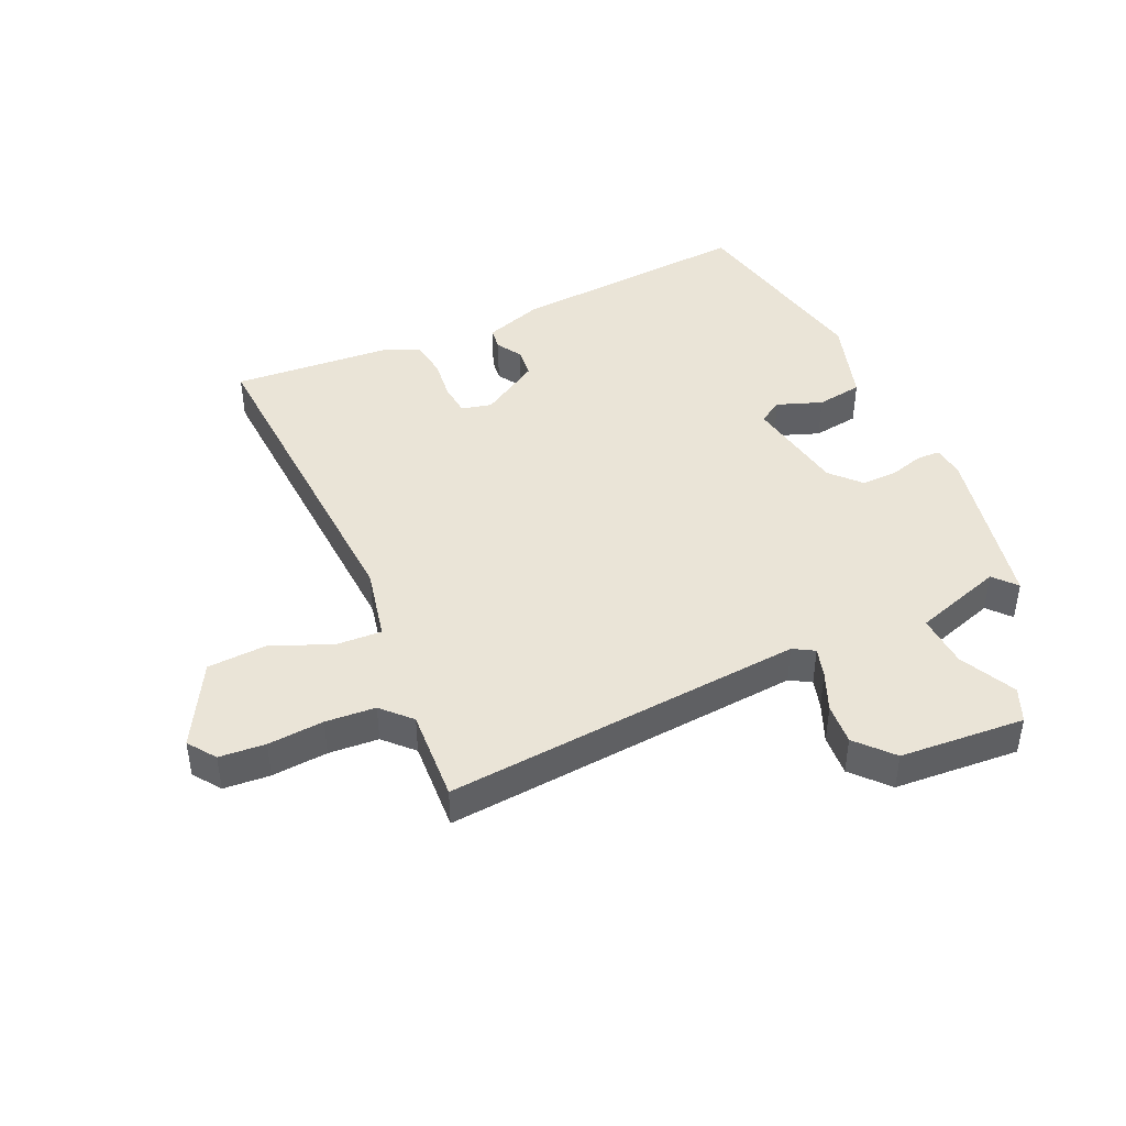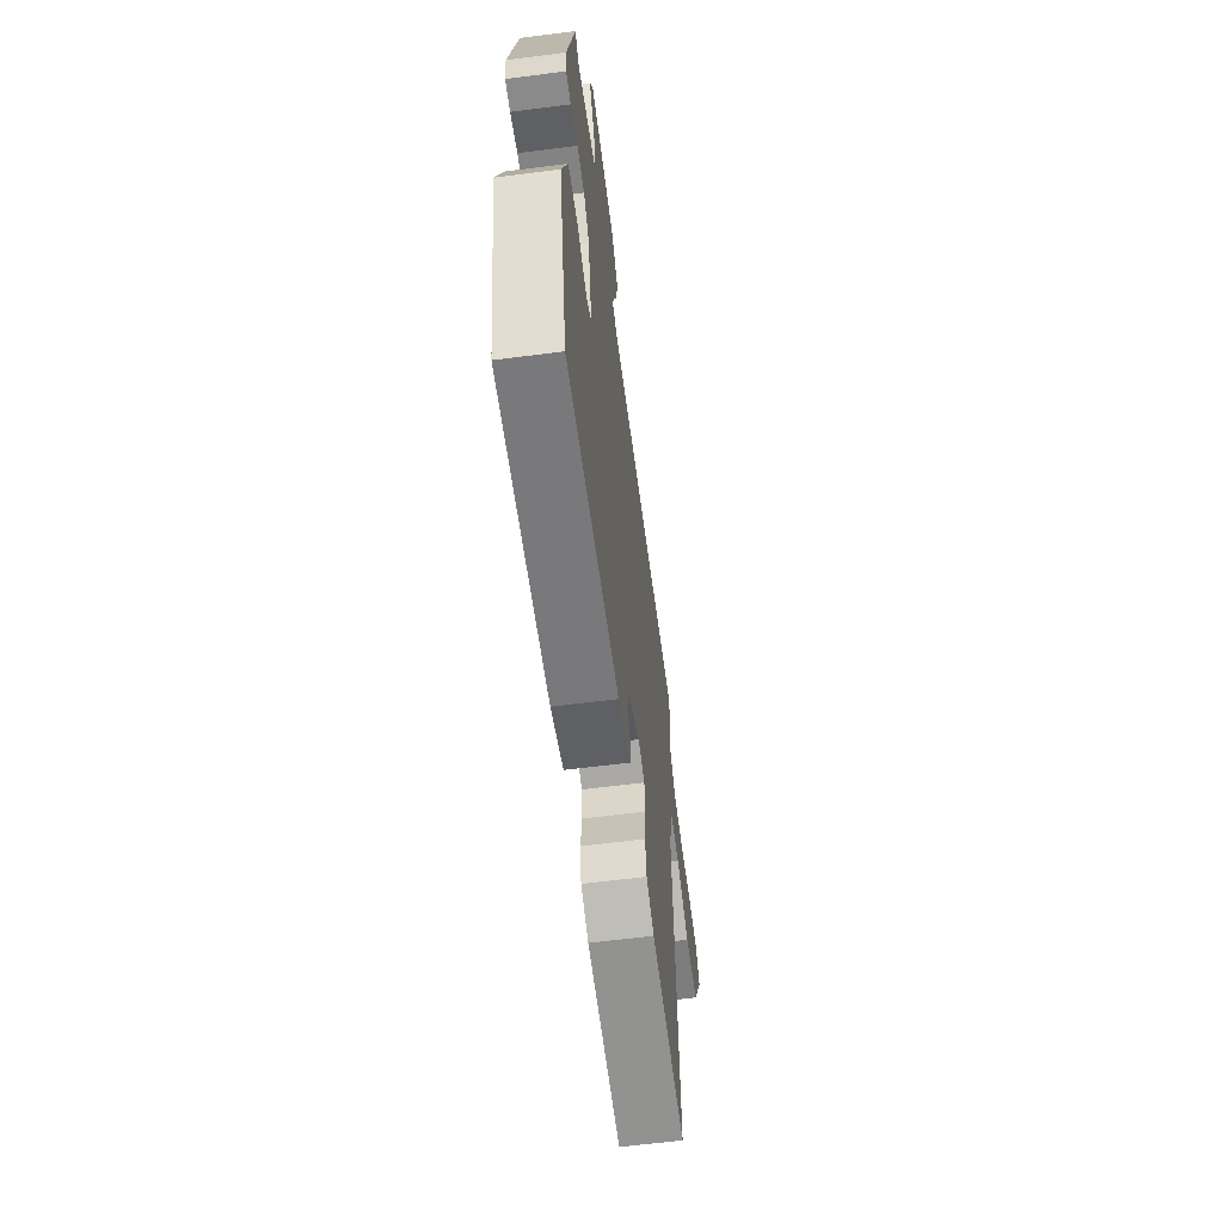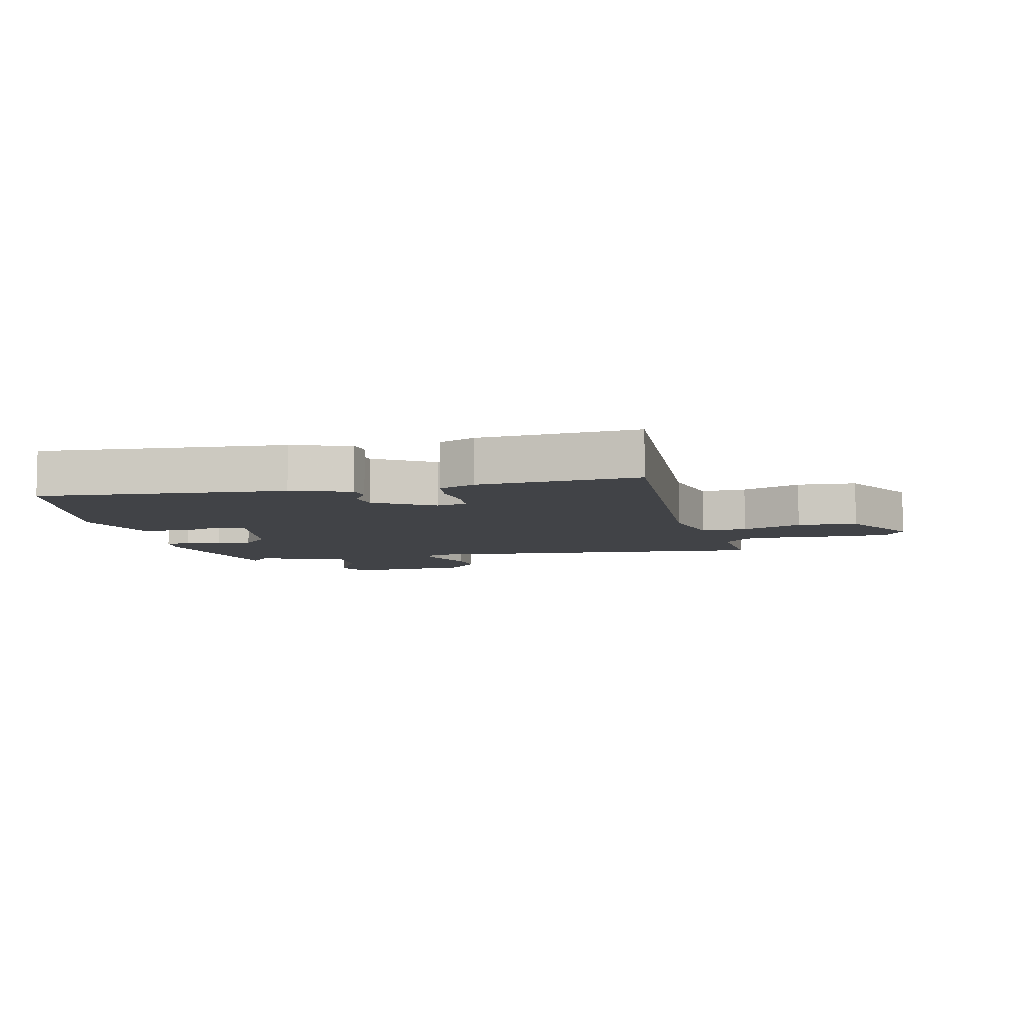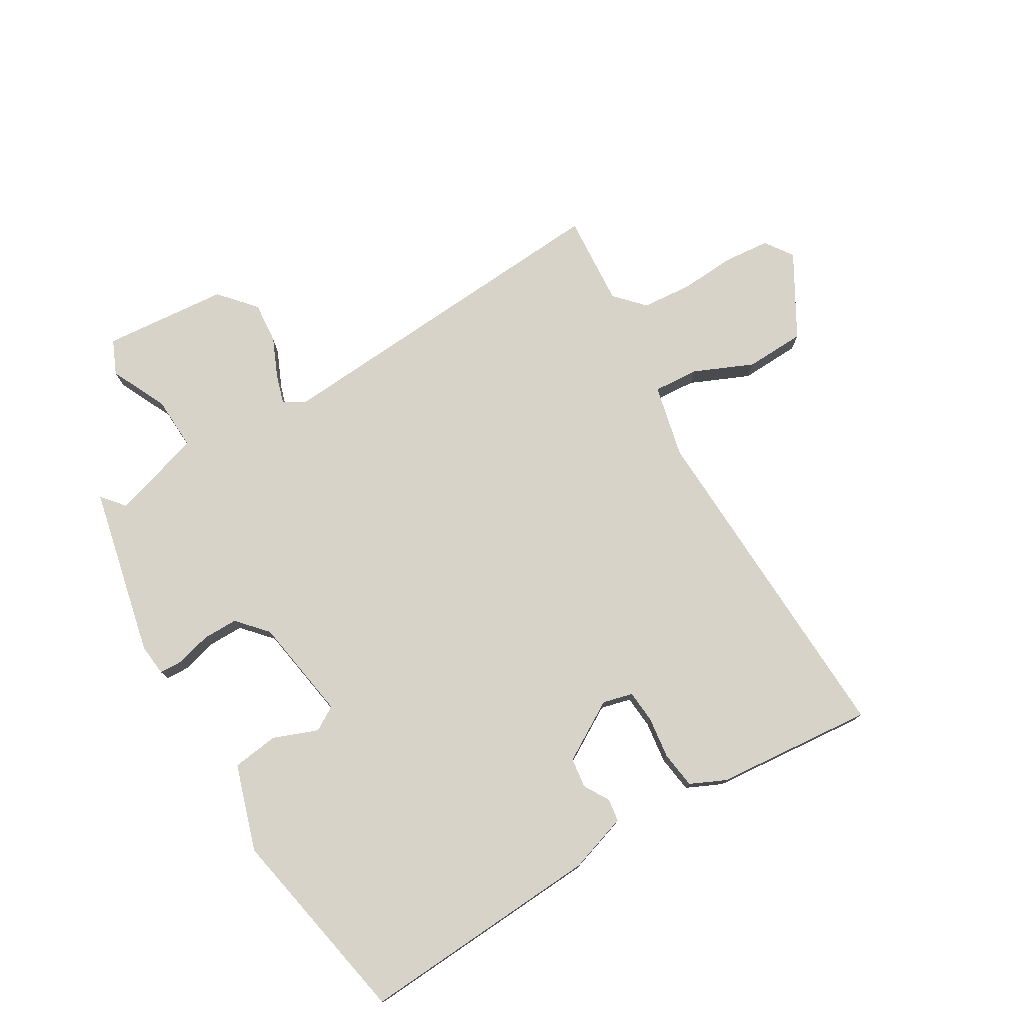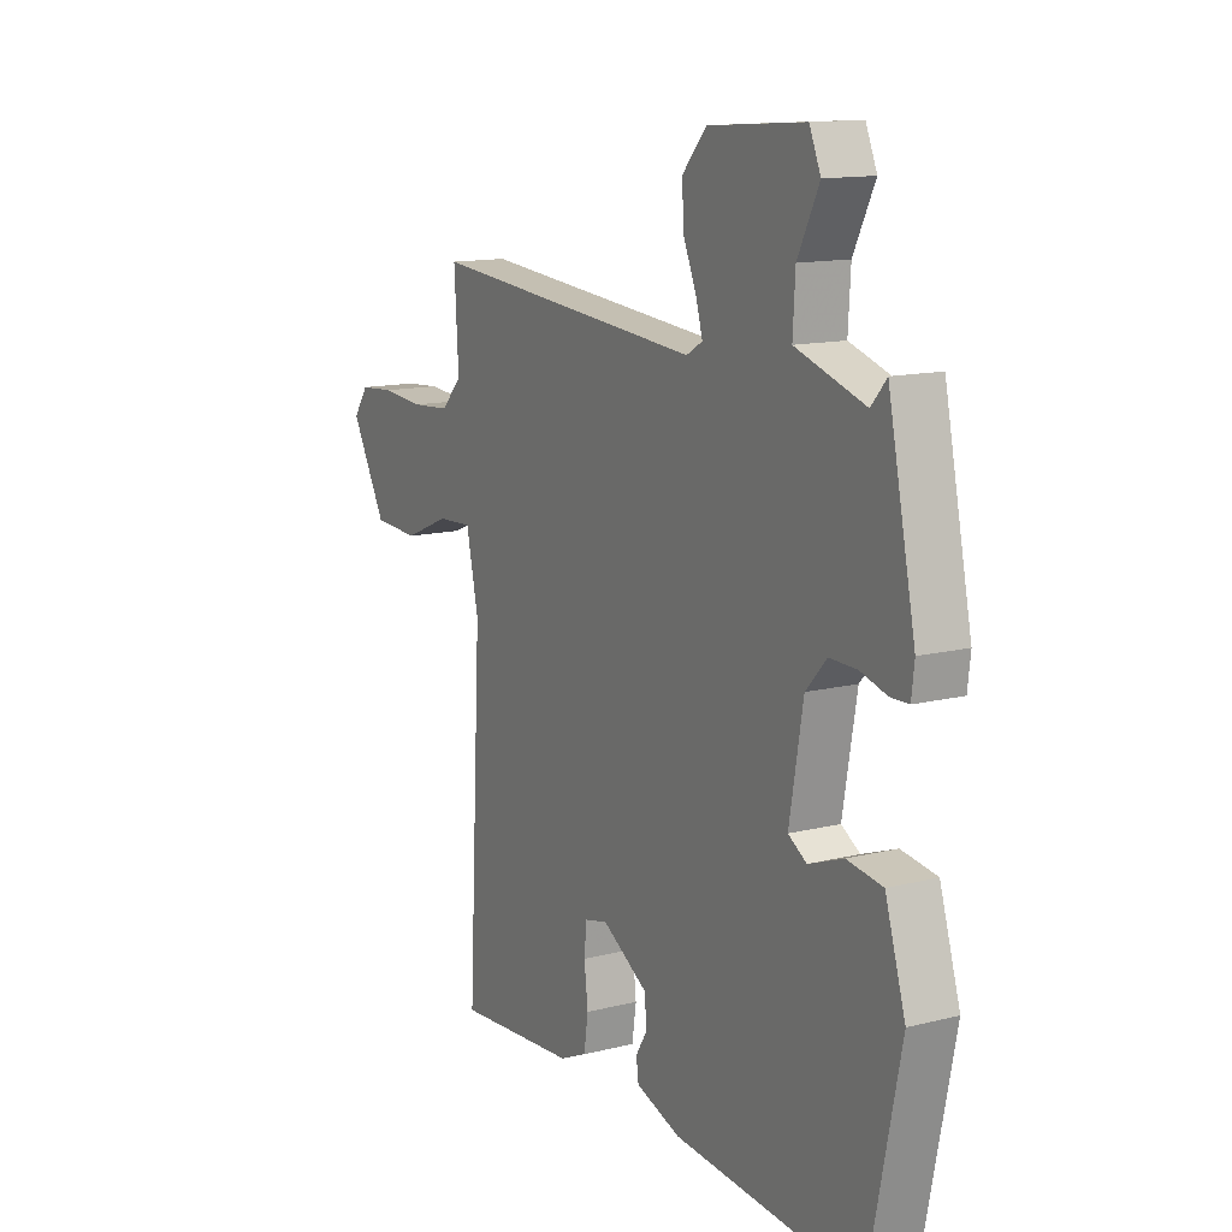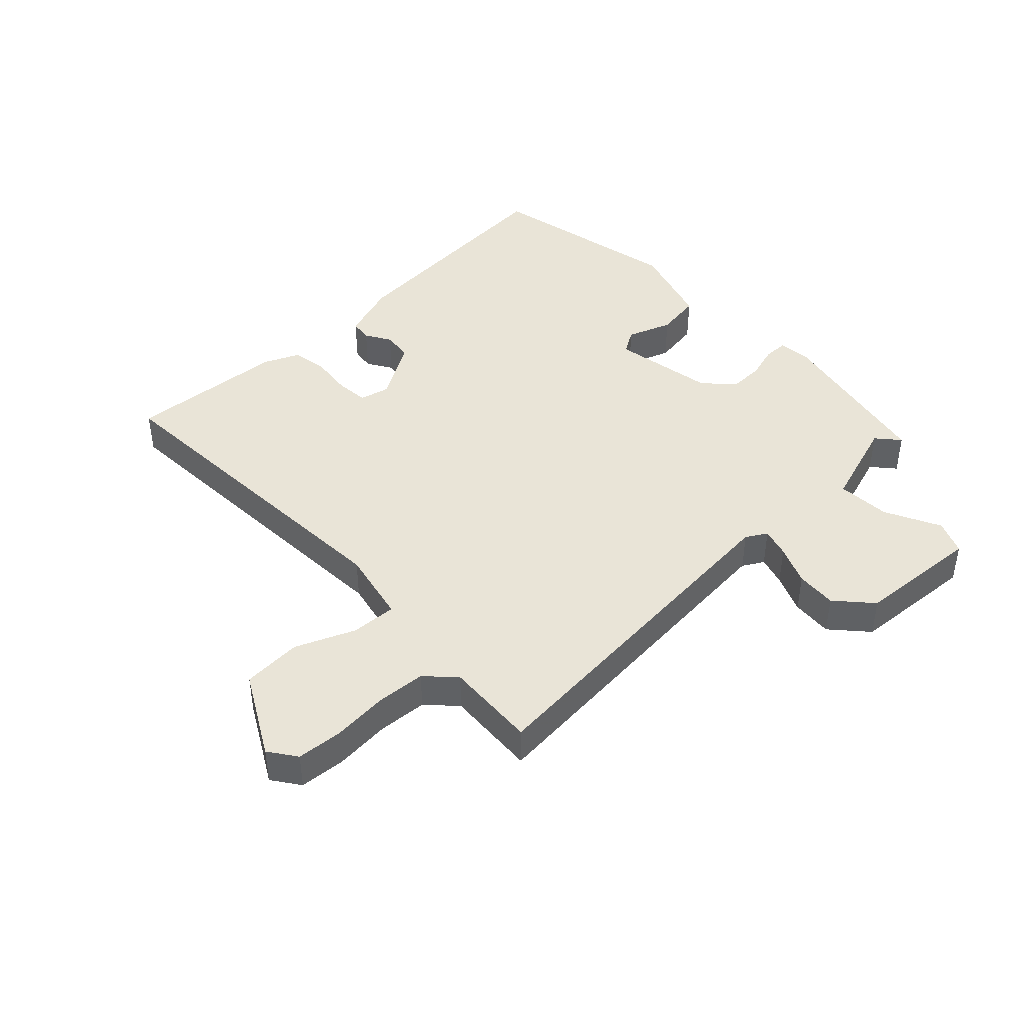
<metadata>
{"format":"obj","ext":"obj","renderer":"f3d","projection":"perspective","resolution":1024,"background":"white","views":[{"elev":43.6,"azim":-24.5,"up":"+Y"},{"elev":-62.0,"azim":97.4,"up":"+Z"},{"elev":-7.2,"azim":-167.2,"up":"+Y"},{"elev":76.7,"azim":150.0,"up":"+Y"},{"elev":13.3,"azim":60.5,"up":"+Z"},{"elev":43.5,"azim":-43.7,"up":"+Y"}]}
</metadata>
<code>
v -0.496 0.07 -0.5
v -0.467 0.07 0.054
v -0.493 0.07 0.173
v -0.567 0.07 0.169
v -0.664 0.07 0.128
v -0.761 0.07 0.133
v -0.836 0.07 0.268
v -0.804 0.07 0.313
v -0.729 0.07 0.319
v -0.638 0.07 0.312
v -0.557 0.07 0.318
v -0.513 0.07 0.364
v -0.522 0.07 0.514
v 0.062 0.07 0.466
v 0.096 0.07 0.486
v 0.082 0.07 0.534
v 0.055 0.07 0.598
v 0.05 0.07 0.665
v 0.102 0.07 0.723
v 0.305 0.07 0.738
v 0.329 0.07 0.682
v 0.284 0.07 0.591
v 0.279 0.07 0.504
v 0.425 0.07 0.457
v 0.457 0.07 0.494
v 0.515 0.07 0.217
v 0.509 0.07 0.165
v 0.47 0.07 0.164
v 0.415 0.07 0.18
v 0.357 0.07 0.181
v 0.313 0.07 0.133
v 0.284 0.07 -0.034
v 0.323 0.07 -0.058
v 0.396 0.07 -0.031
v 0.471 0.07 -0.042
v 0.514 0.07 -0.182
v 0.448 0.07 -0.507
v 0.052 0.07 -0.478
v -0.043 0.07 -0.446
v -0.048 0.07 -0.409
v -0.023 0.07 -0.368
v -0.029 0.07 -0.319
v -0.125 0.07 -0.261
v -0.174 0.07 -0.273
v -0.179 0.07 -0.326
v -0.171 0.07 -0.394
v -0.18 0.07 -0.454
v -0.238 0.07 -0.48
v -0.496 0 -0.5
v -0.467 0 0.054
v -0.493 0 0.173
v -0.567 0 0.169
v -0.664 0 0.128
v -0.761 0 0.133
v -0.836 0 0.268
v -0.804 0 0.313
v -0.729 0 0.319
v -0.638 0 0.312
v -0.557 0 0.318
v -0.513 0 0.364
v -0.522 0 0.514
v 0.062 0 0.466
v 0.096 0 0.486
v 0.082 0 0.534
v 0.055 0 0.598
v 0.05 0 0.665
v 0.102 0 0.723
v 0.305 0 0.738
v 0.329 0 0.682
v 0.284 0 0.591
v 0.279 0 0.504
v 0.425 0 0.457
v 0.457 0 0.494
v 0.515 0 0.217
v 0.509 0 0.165
v 0.47 0 0.164
v 0.415 0 0.18
v 0.357 0 0.181
v 0.313 0 0.133
v 0.284 0 -0.034
v 0.323 0 -0.058
v 0.396 0 -0.031
v 0.471 0 -0.042
v 0.514 0 -0.182
v 0.448 0 -0.507
v 0.052 0 -0.478
v -0.043 0 -0.446
v -0.048 0 -0.409
v -0.023 0 -0.368
v -0.029 0 -0.319
v -0.125 0 -0.261
v -0.174 0 -0.273
v -0.179 0 -0.326
v -0.171 0 -0.394
v -0.18 0 -0.454
v -0.238 0 -0.48
f 48 1 2
f 47 48 2
f 46 47 2
f 45 46 2
f 44 45 2 3
f 43 44 3
f 42 43 3
f 39 40 41
f 38 39 41
f 37 38 41
f 36 37 41
f 35 36 41
f 34 35 41
f 33 34 41
f 32 33 41 42
f 31 32 42 3
f 27 28 29
f 26 27 29
f 25 26 29
f 24 25 29
f 23 24 29 30
f 20 21 22
f 19 20 22
f 18 19 22
f 17 18 22
f 16 17 22
f 15 16 22 23
f 23 30 31
f 15 23 31
f 14 15 31
f 8 9 10
f 7 8 10
f 6 7 10
f 5 6 10
f 4 5 10
f 3 4 10 11
f 14 31 3
f 13 14 3
f 12 13 3
f 3 11 12
f 50 49 96
f 50 96 95
f 50 95 94
f 50 94 93
f 51 50 93 92
f 51 92 91
f 51 91 90
f 89 88 87
f 89 87 86
f 89 86 85
f 89 85 84
f 89 84 83
f 89 83 82
f 89 82 81
f 90 89 81 80
f 51 90 80 79
f 77 76 75
f 77 75 74
f 77 74 73
f 77 73 72
f 78 77 72 71
f 70 69 68
f 70 68 67
f 70 67 66
f 70 66 65
f 70 65 64
f 71 70 64 63
f 79 78 71
f 79 71 63
f 79 63 62
f 58 57 56
f 58 56 55
f 58 55 54
f 58 54 53
f 58 53 52
f 59 58 52 51
f 51 79 62
f 51 62 61
f 51 61 60
f 60 59 51
f 1 49 50 2
f 2 50 51 3
f 3 51 52 4
f 4 52 53 5
f 5 53 54 6
f 6 54 55 7
f 7 55 56 8
f 8 56 57 9
f 9 57 58 10
f 10 58 59 11
f 11 59 60 12
f 12 60 61 13
f 13 61 62 14
f 14 62 63 15
f 15 63 64 16
f 16 64 65 17
f 17 65 66 18
f 18 66 67 19
f 19 67 68 20
f 20 68 69 21
f 21 69 70 22
f 22 70 71 23
f 23 71 72 24
f 24 72 73 25
f 25 73 74 26
f 26 74 75 27
f 27 75 76 28
f 28 76 77 29
f 29 77 78 30
f 30 78 79 31
f 31 79 80 32
f 32 80 81 33
f 33 81 82 34
f 34 82 83 35
f 35 83 84 36
f 36 84 85 37
f 37 85 86 38
f 38 86 87 39
f 39 87 88 40
f 40 88 89 41
f 41 89 90 42
f 42 90 91 43
f 43 91 92 44
f 44 92 93 45
f 45 93 94 46
f 46 94 95 47
f 47 95 96 48
f 48 96 49 1

</code>
